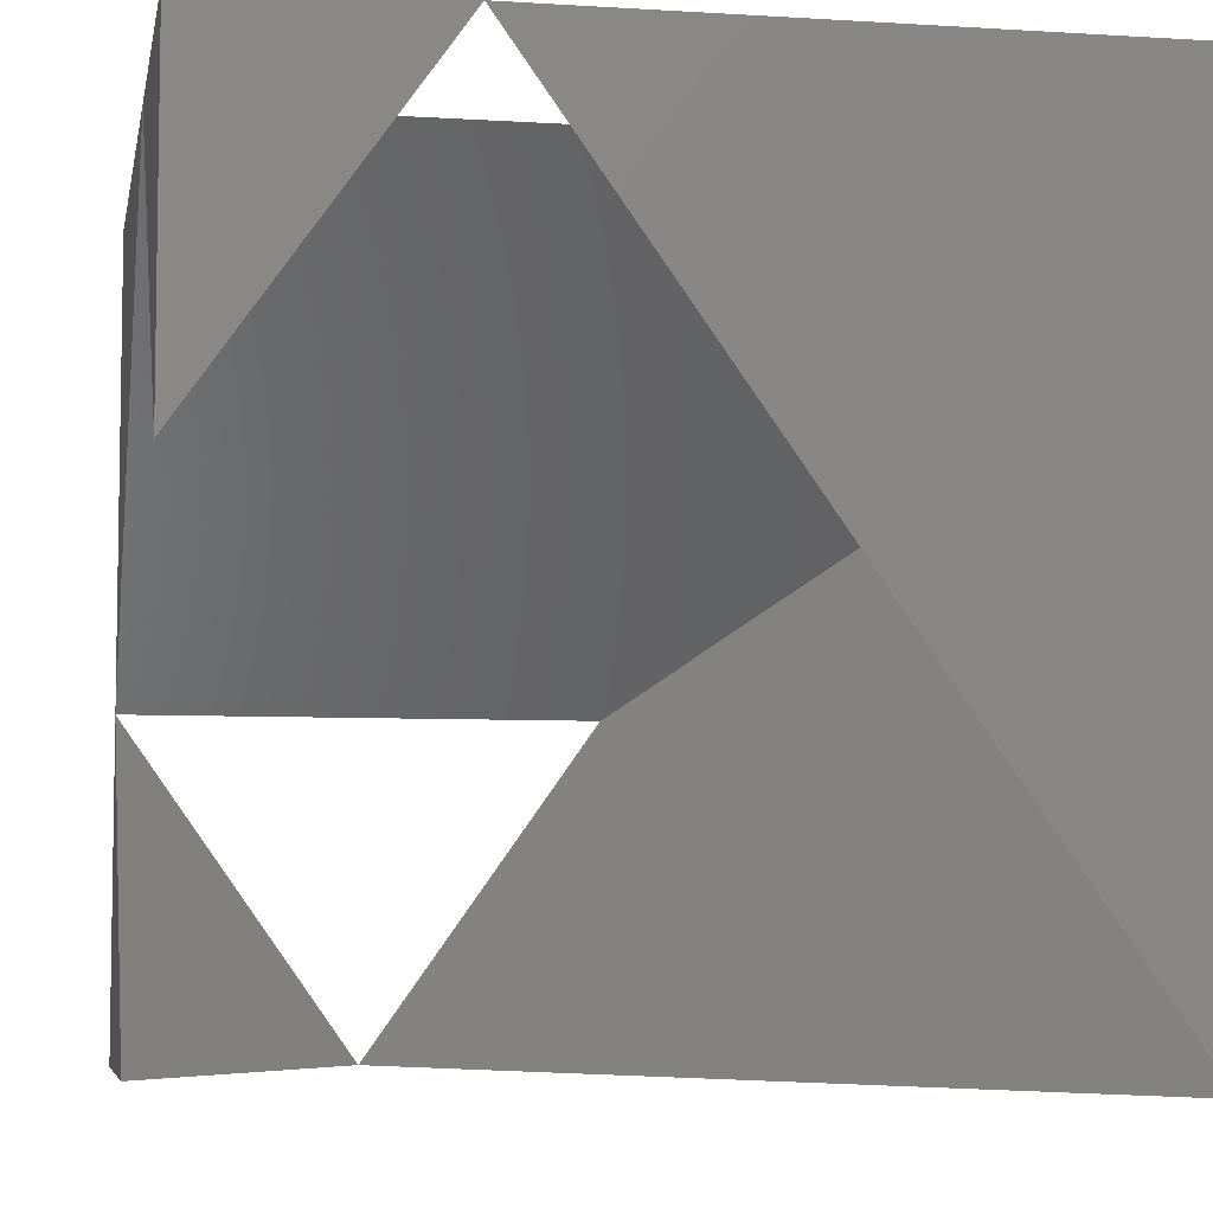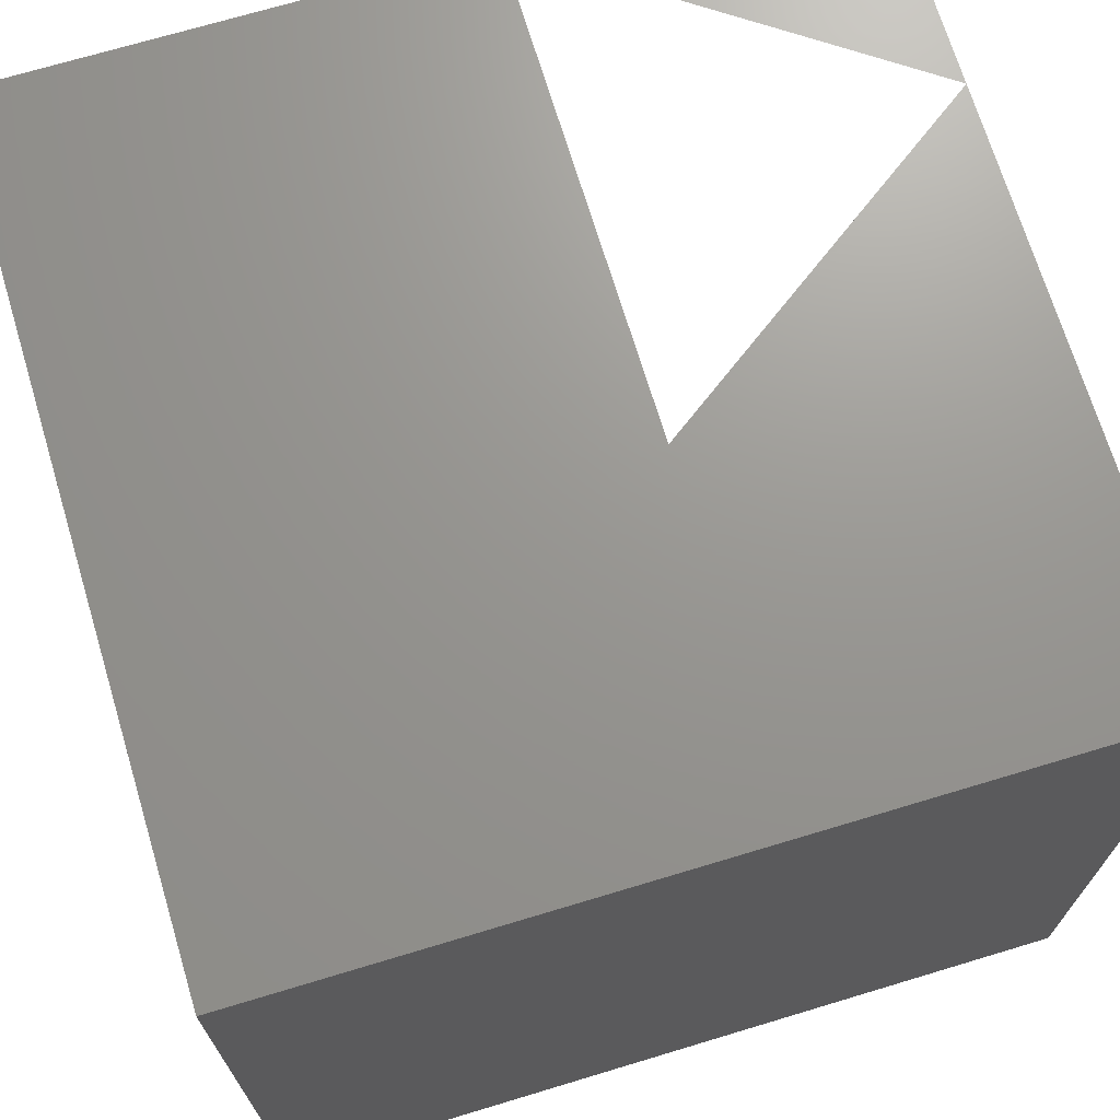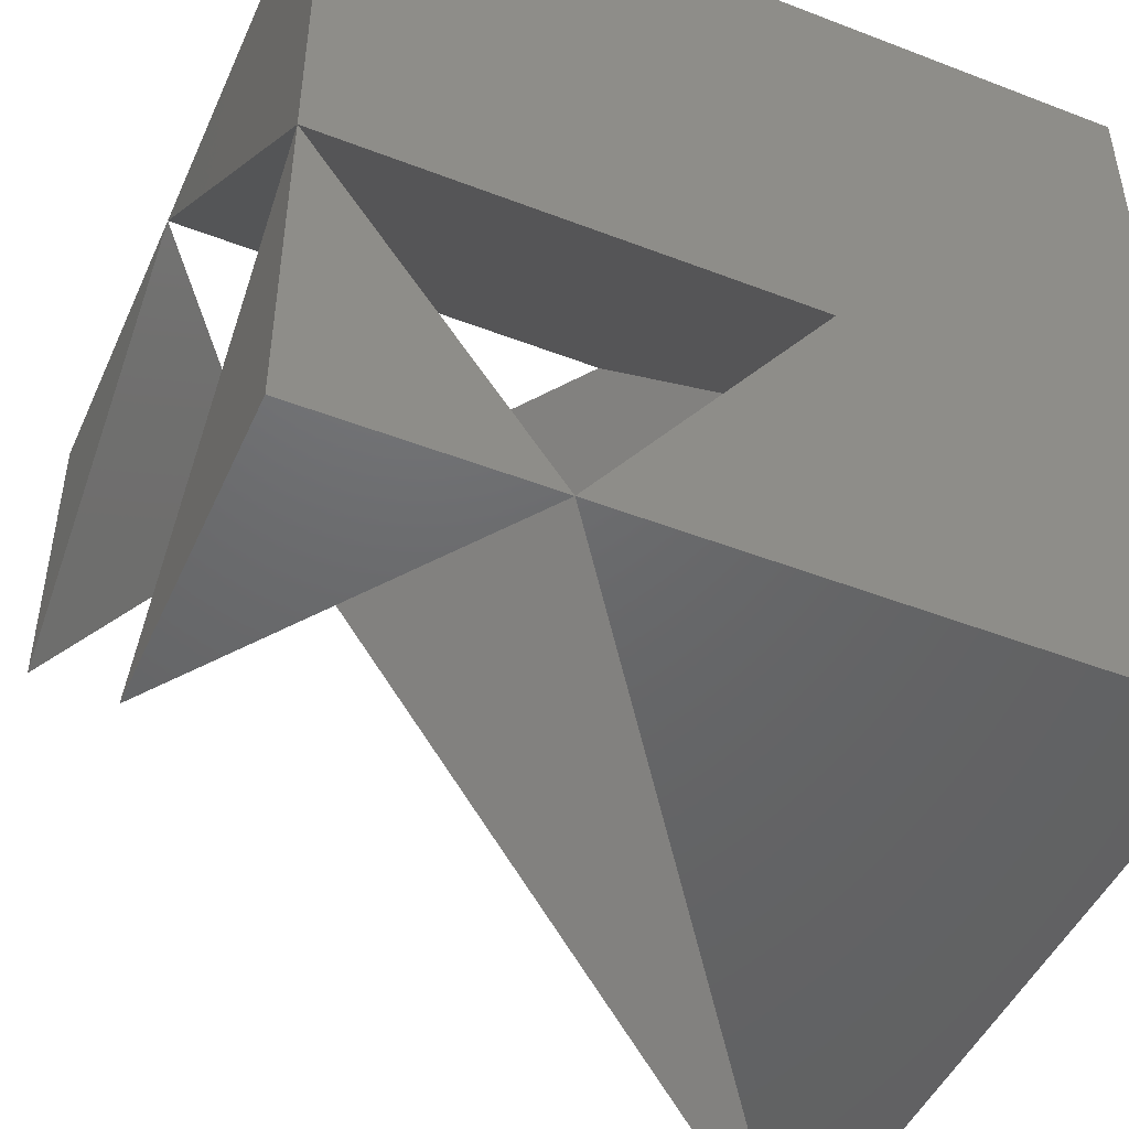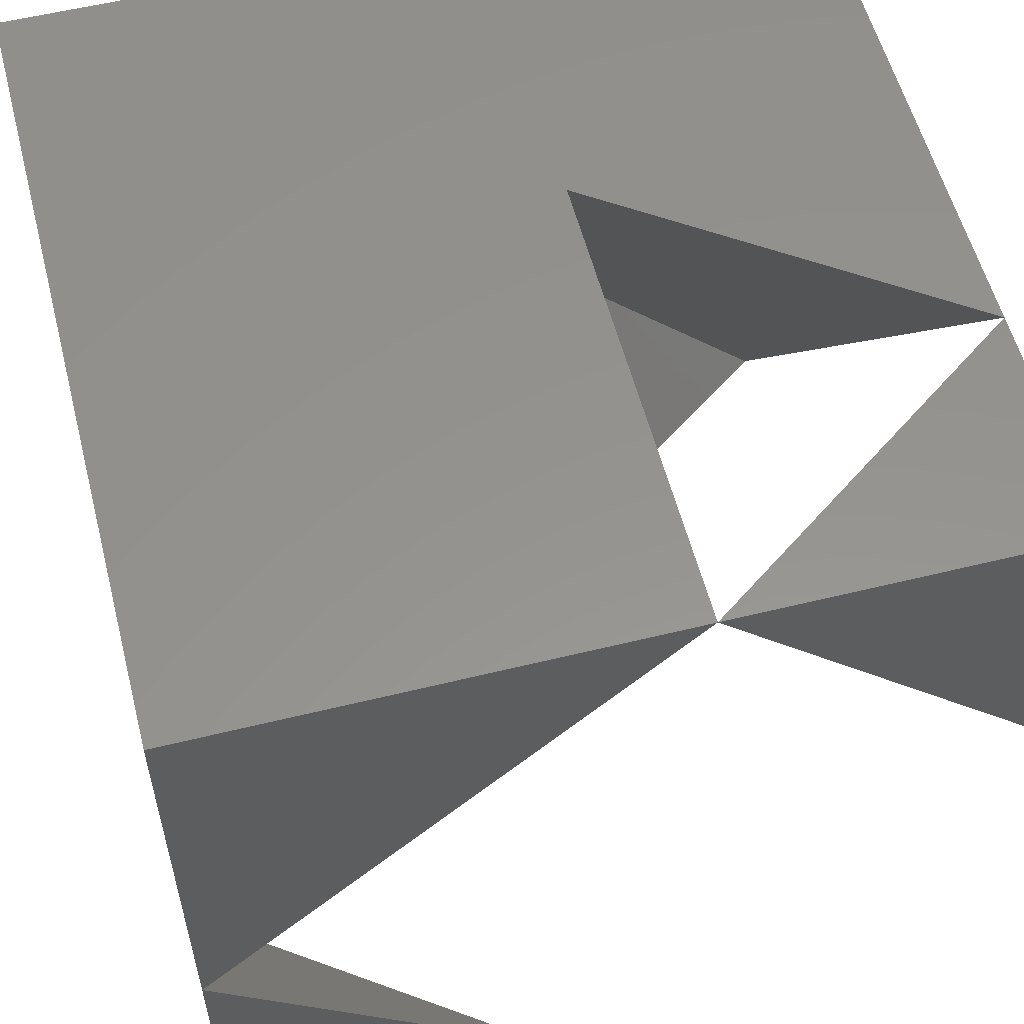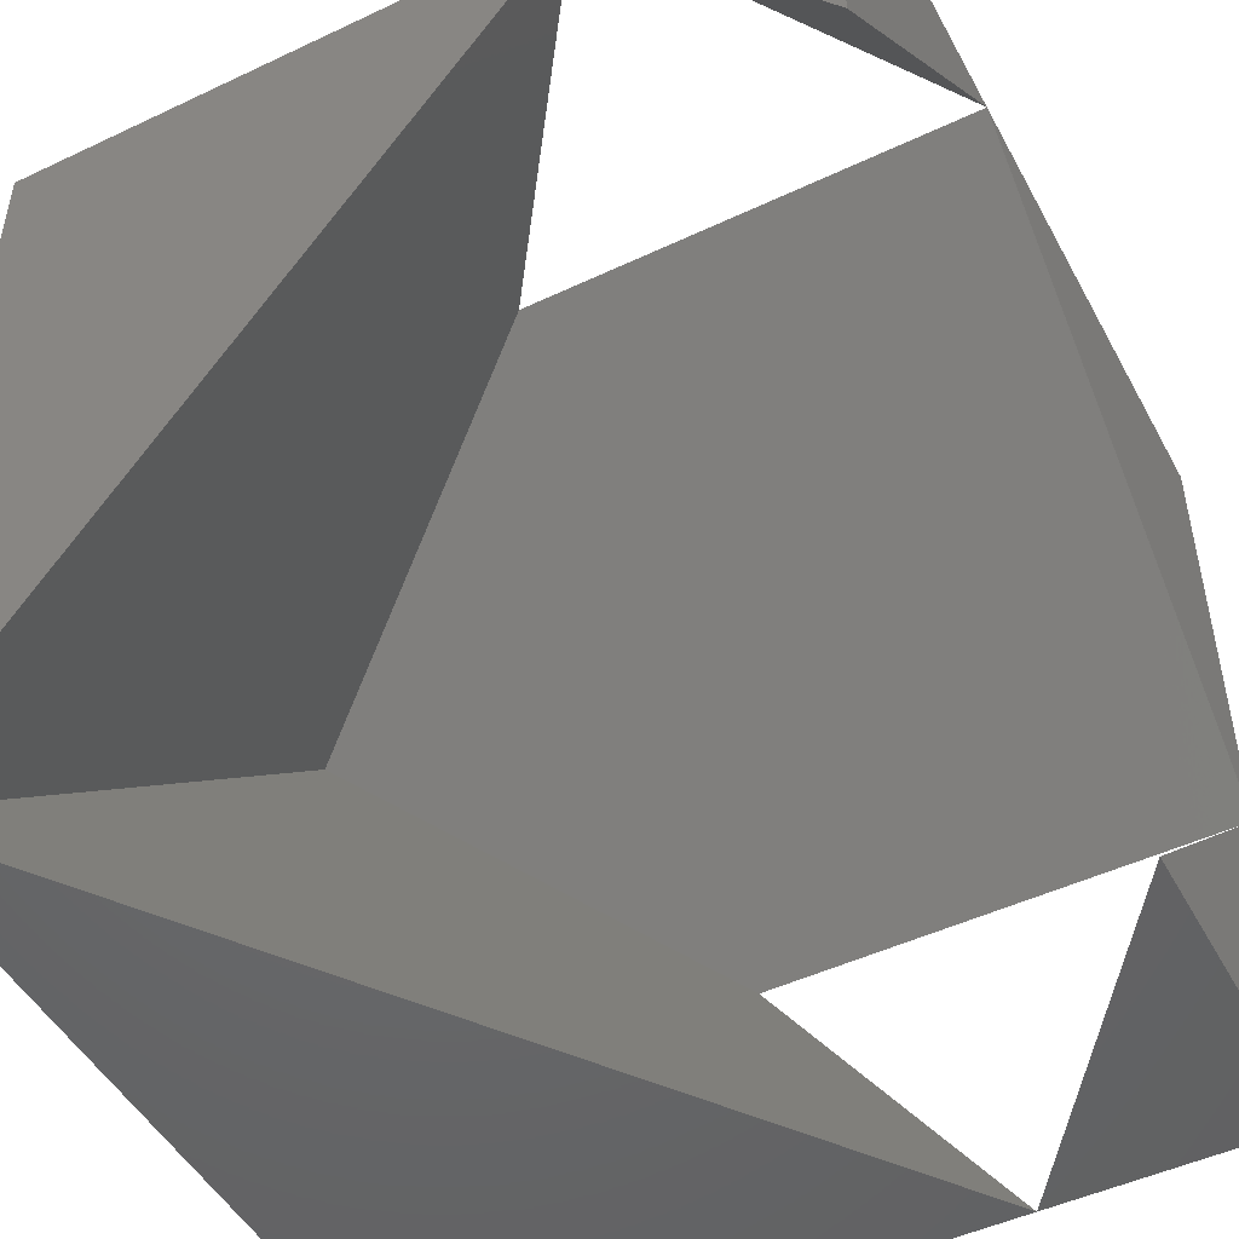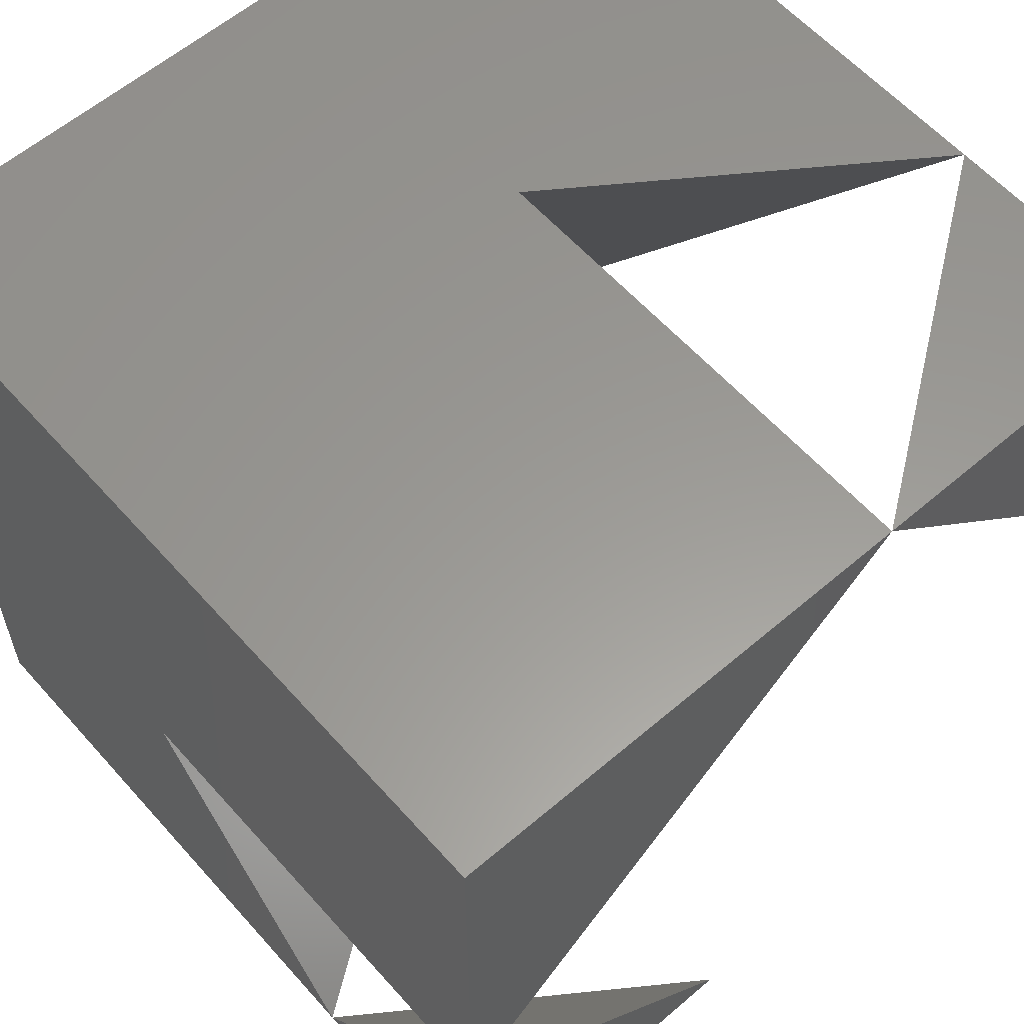
<metadata>
{"format":"stl","ext":"stl","renderer":"f3d","projection":"perspective","resolution":1024,"background":"white","views":[{"elev":-6.2,"azim":169.4,"up":"+Y"},{"elev":70.4,"azim":-106.8,"up":"+Z"},{"elev":-47.5,"azim":156.5,"up":"+Z"},{"elev":56.6,"azim":75.6,"up":"+Y"},{"elev":-48.8,"azim":27.7,"up":"+Z"},{"elev":59.4,"azim":48.7,"up":"+Y"}]}
</metadata>
<code>
# stl→obj: 17 verts, 32 faces
v 0 7.071 7.071
v 0 0 10
v 0 10 10
v 0 0 0
v 0 10 4.142
v 0 10 0
v 7.071 0 10
v 10 0 5.858
v 10 0 10
v 10 10 10
v 4.142 10 4.142
v 10 10 4.142
v 7.071 10 0
v 10 10 0
v 10 5.858 0
v 10 4.142 10
v 4.142 4.142 10
f 1 2 3
f 1 4 2
f 3 5 1
f 6 1 5
f 1 6 4
f 2 4 7
f 7 8 9
f 10 5 3
f 10 11 5
f 12 11 10
f 13 5 11
f 5 13 6
f 14 13 12
f 13 4 6
f 14 15 13
f 10 16 12
f 12 15 14
f 16 9 8
f 2 17 3
f 17 2 7
f 17 10 3
f 10 17 16
f 16 7 9
f 1 13 11
f 13 1 4
f 12 13 15
f 17 12 16
f 17 11 12
f 11 17 1
f 16 8 7
f 17 4 1
f 4 17 7

</code>
